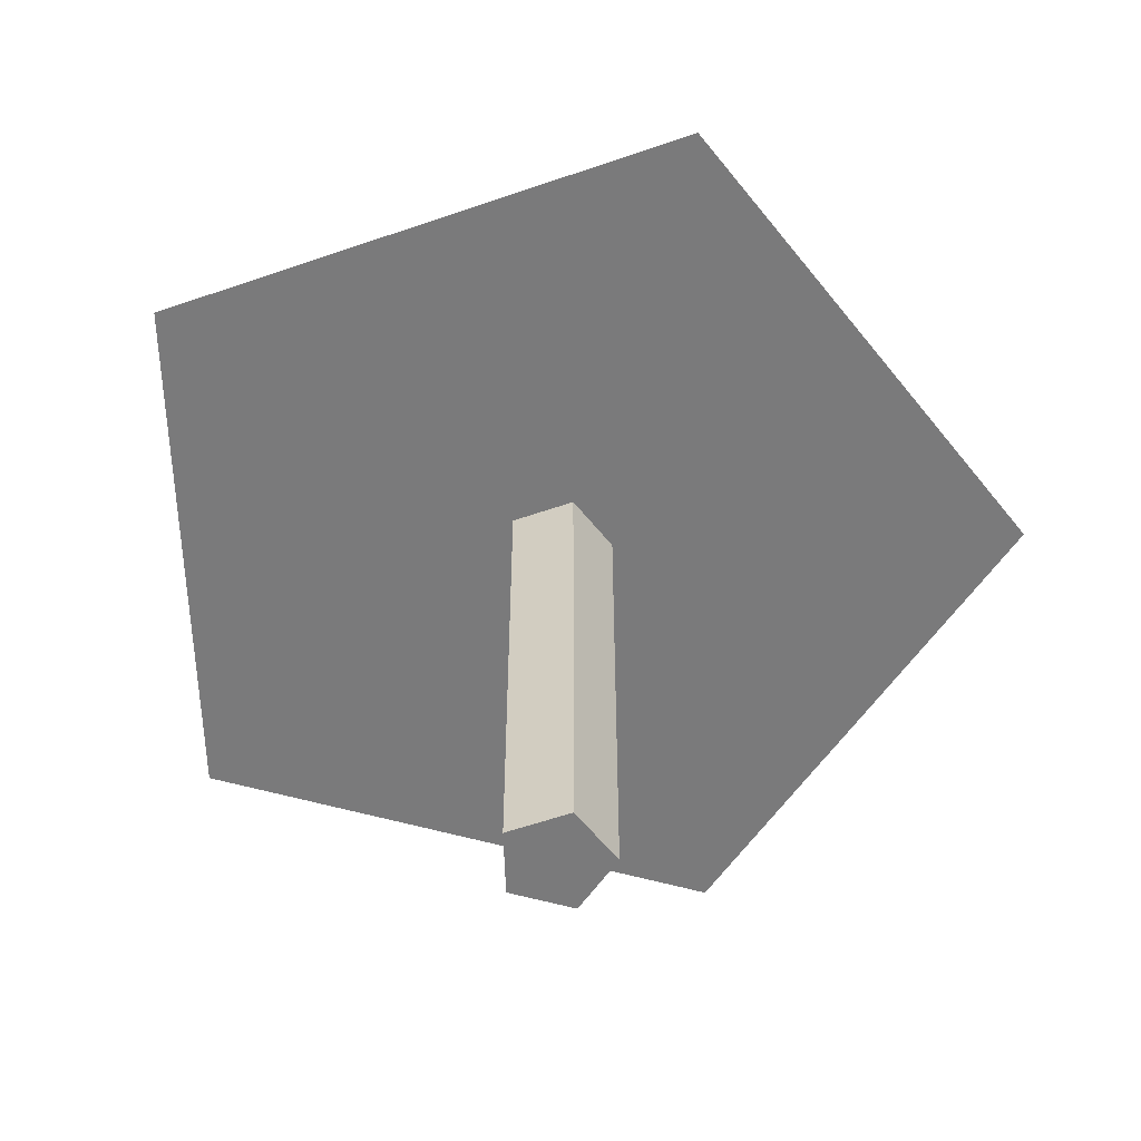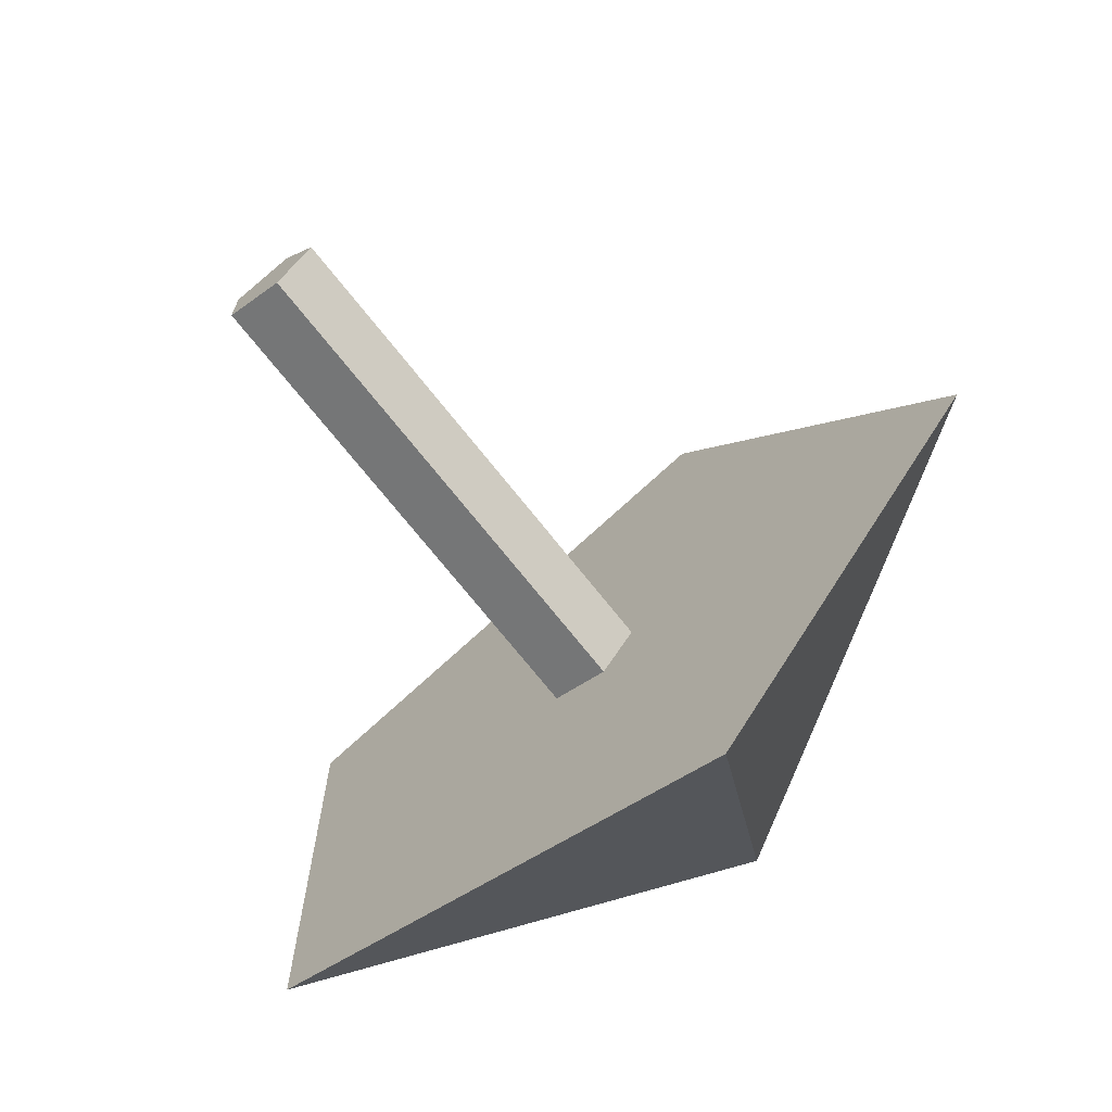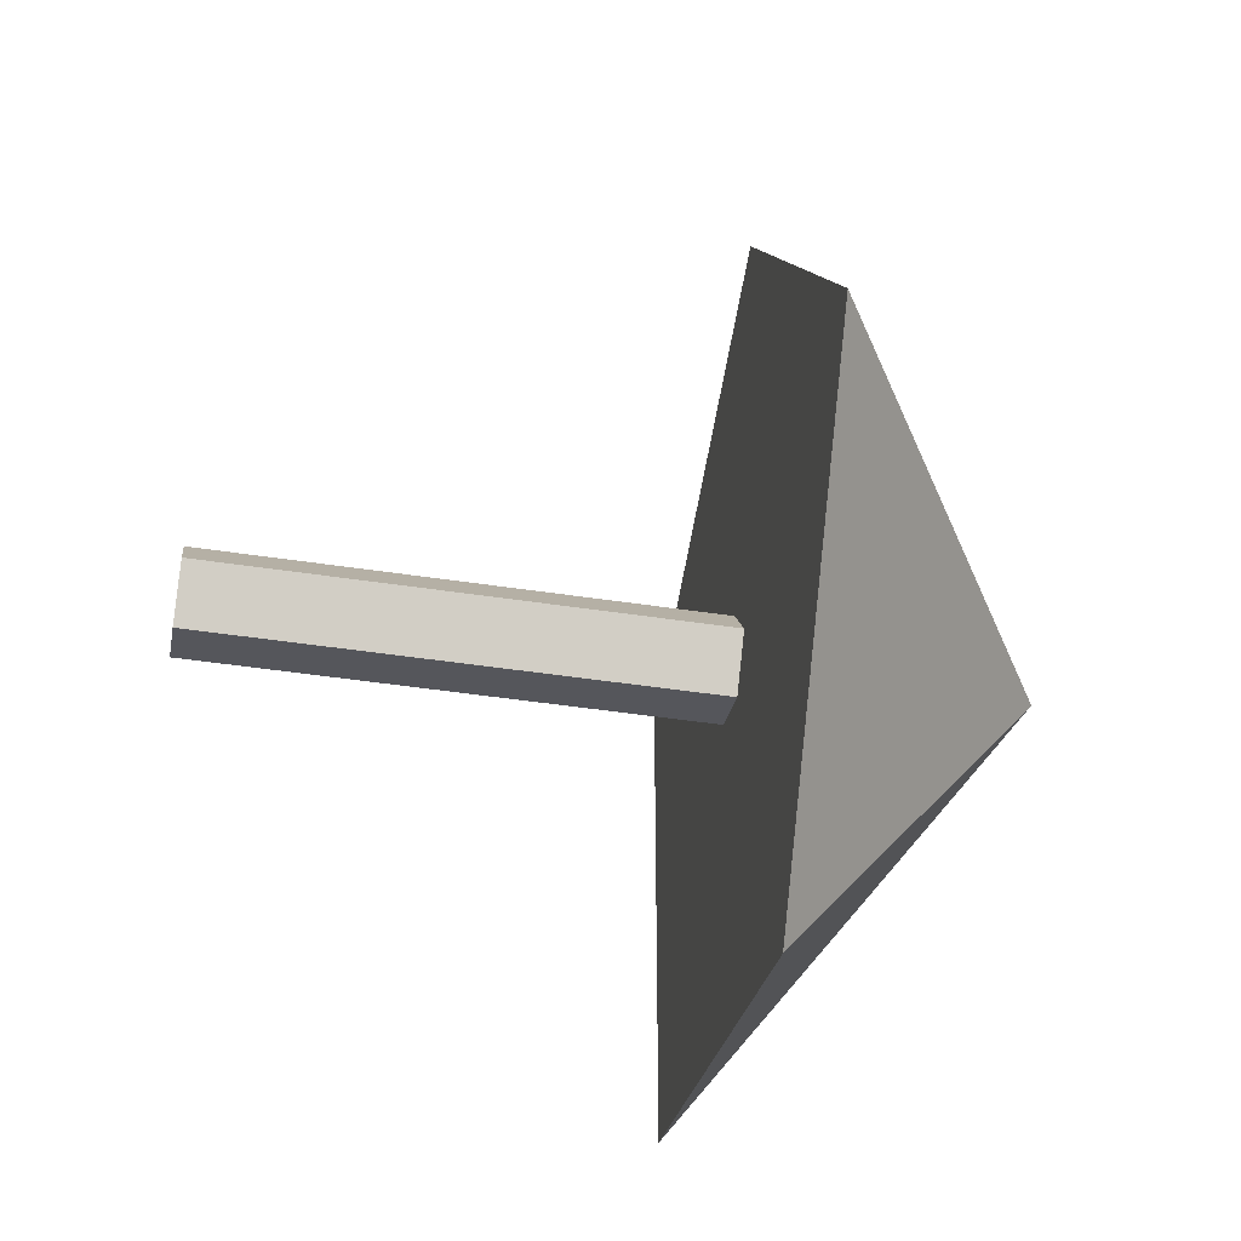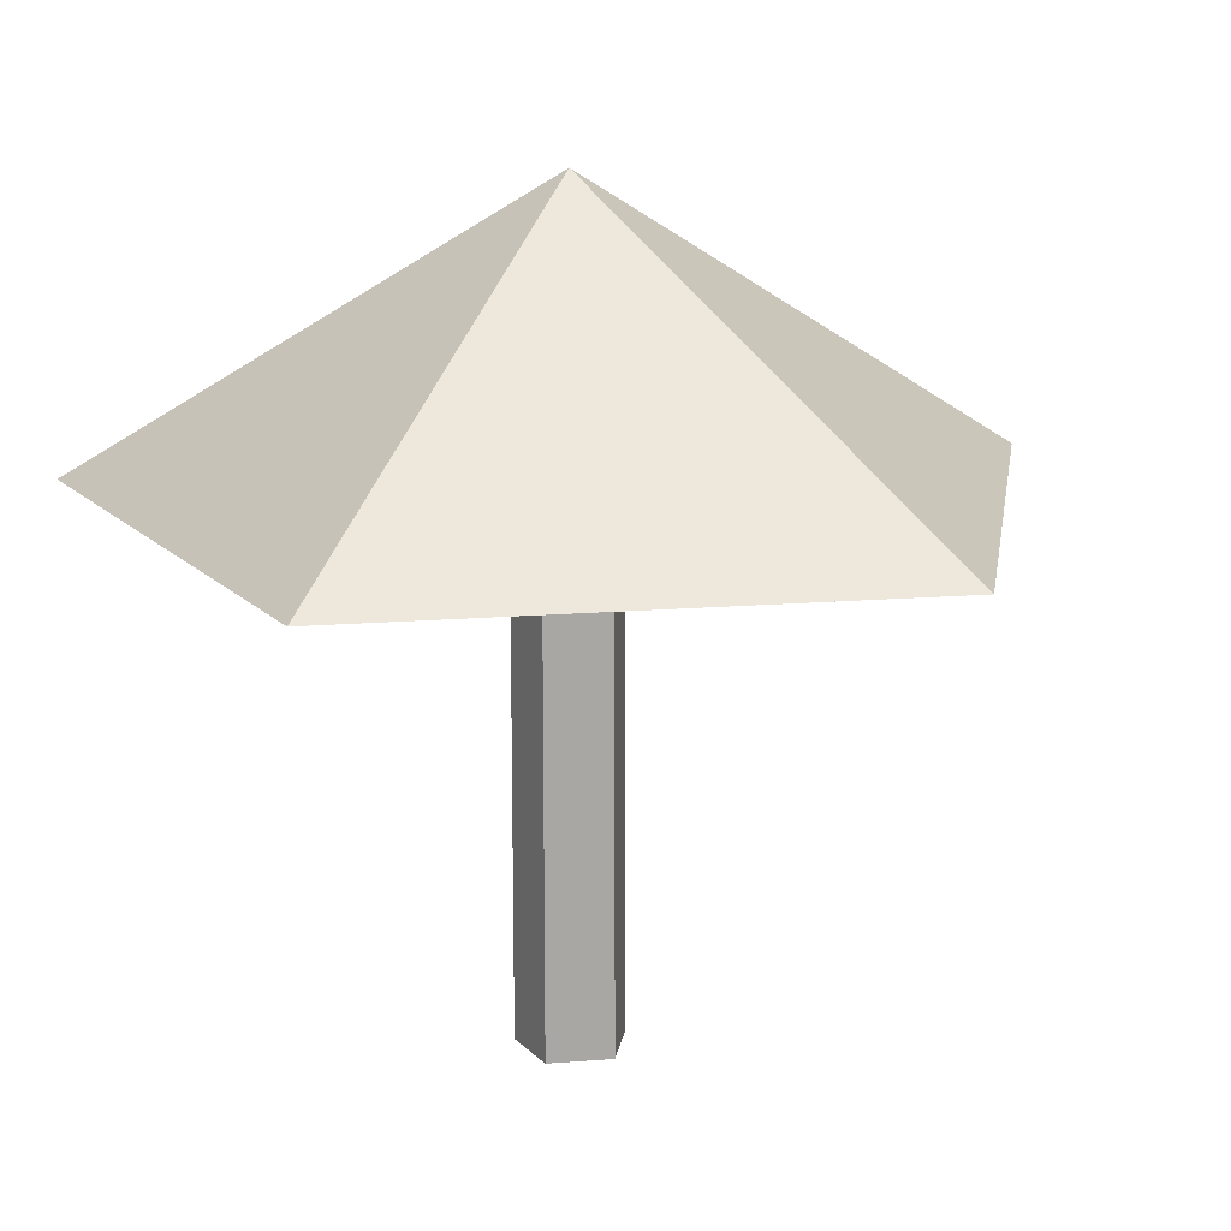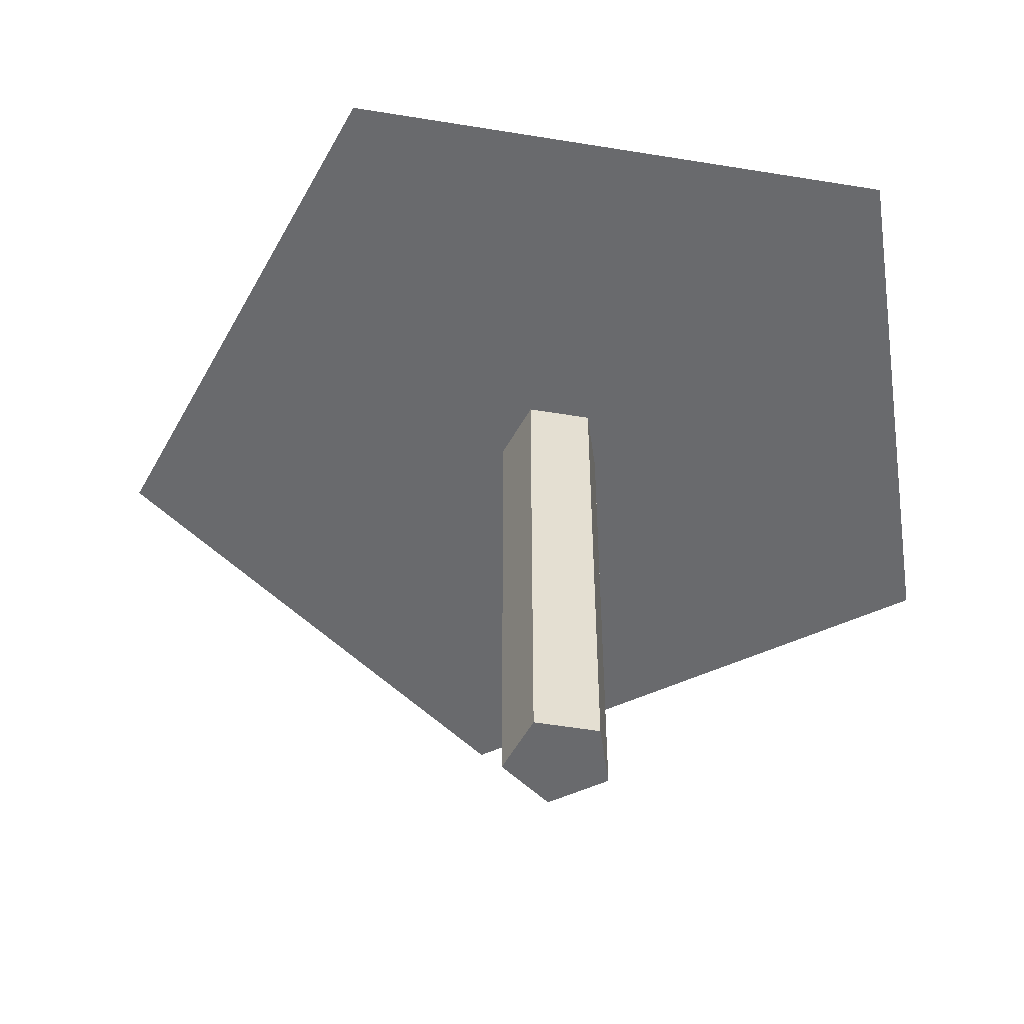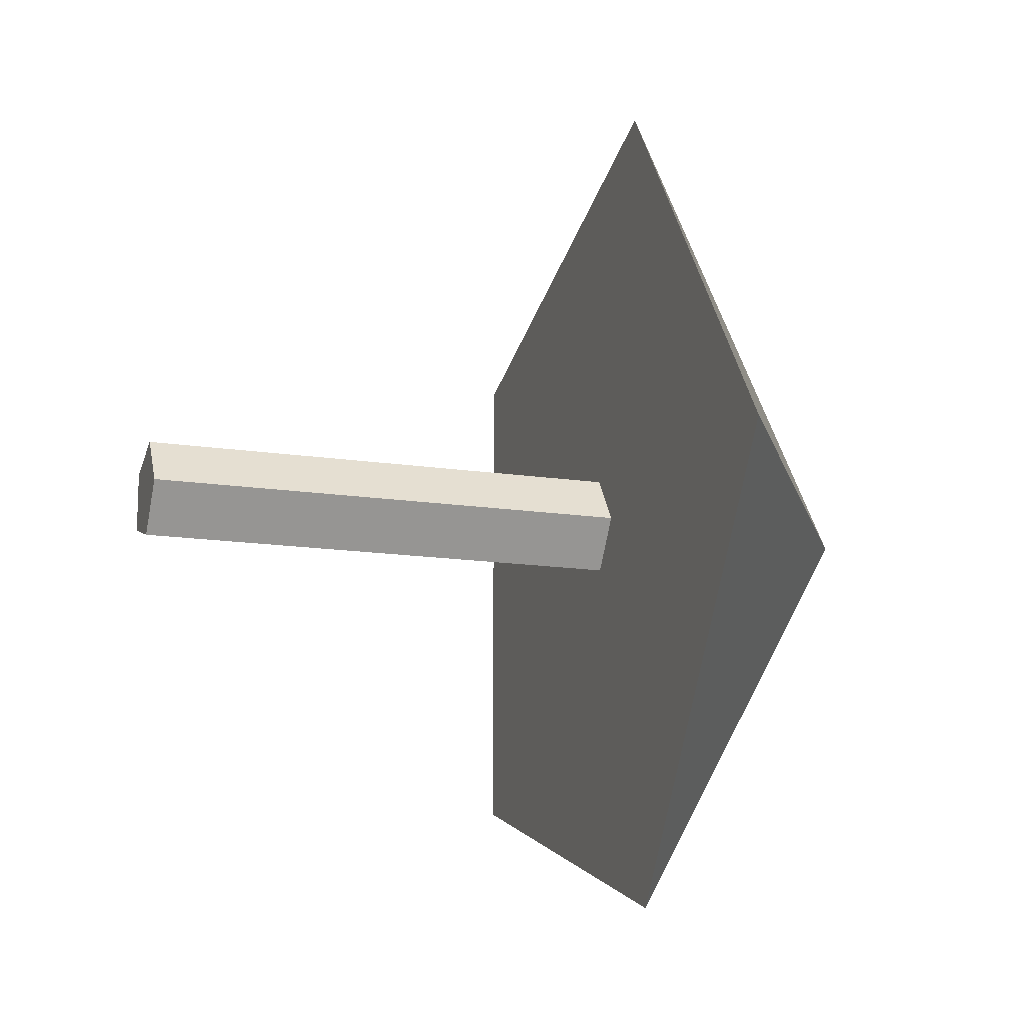
<metadata>
{"format":"obj","ext":"obj","renderer":"f3d","projection":"perspective","resolution":1024,"background":"white","views":[{"elev":-58.1,"azim":73.8,"up":"+Y"},{"elev":-70.7,"azim":38.2,"up":"+Z"},{"elev":-43.9,"azim":79.7,"up":"+Z"},{"elev":15.6,"azim":-27.7,"up":"+Y"},{"elev":-53.1,"azim":-172.0,"up":"+Y"},{"elev":-15.0,"azim":71.8,"up":"+Z"}]}
</metadata>
<code>
o Icosphere
v 0.0322 0.9891 0.09911
v -0.08431 0.9891 0.06125
v -0.08431 0.9891 -0.06125
v 0.0322 0.9891 -0.09911
v 0.1042 0.9891 0
v 0 1.542 0
v 0.8944 0.9891 0
v 0.2764 0.9891 0.8506
v -0.7236 0.9891 0.5257
v -0.7236 0.9891 -0.5257
v 0.2764 0.9891 -0.8506
v 0 0 -0
v 0.1042 0 0
v 0.0322 0 0.09911
v -0.08431 0 0.06125
v -0.08431 0 -0.06125
v 0.0322 0 -0.09911
f 4 5 13 17
f 8 7 6
f 9 8 6
f 10 9 6
f 11 10 6
f 7 11 6
f 1 5 7 8
f 2 1 8 9
f 3 2 9 10
f 4 3 10 11
f 5 4 11 7
f 2 3 16 15
f 5 1 14 13
f 3 4 17 16
f 1 2 15 14
f 12 13 14
f 12 14 15
f 12 15 16
f 12 16 17
f 12 17 13

</code>
